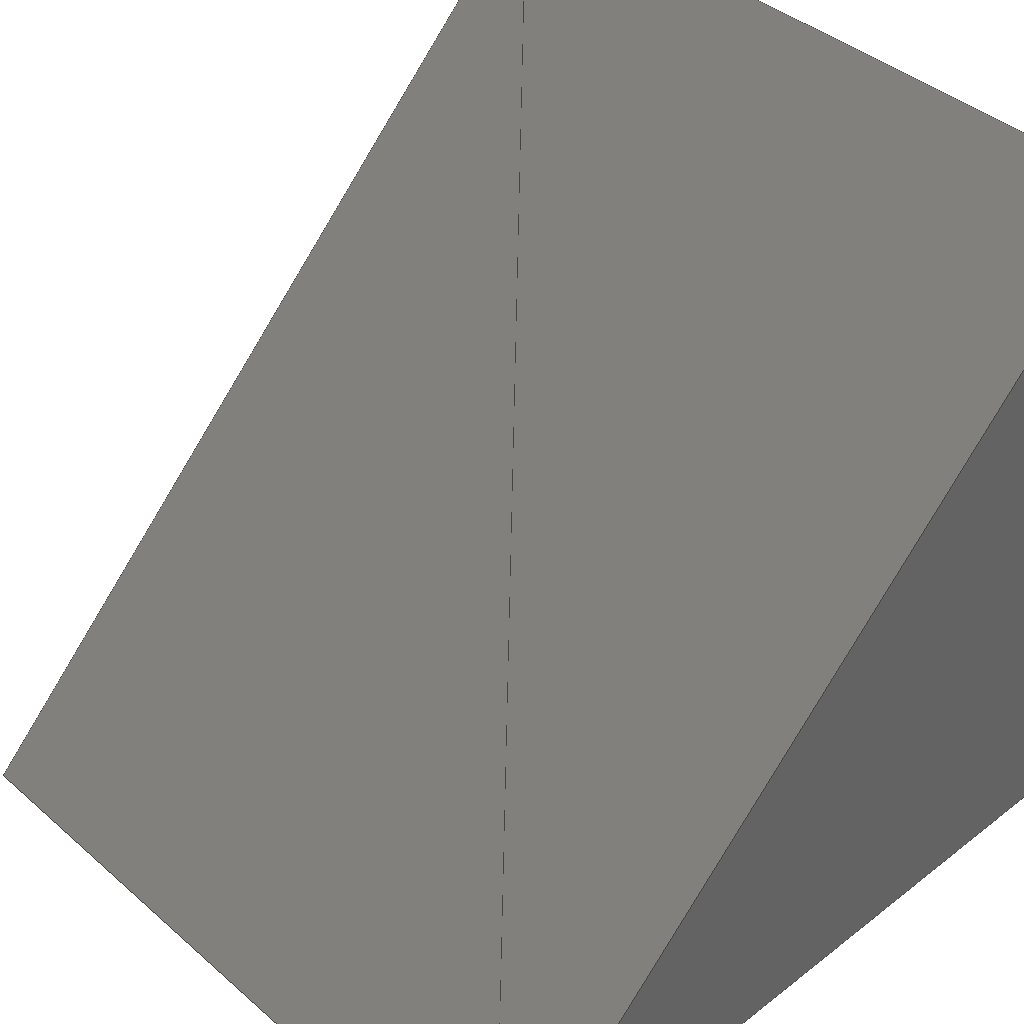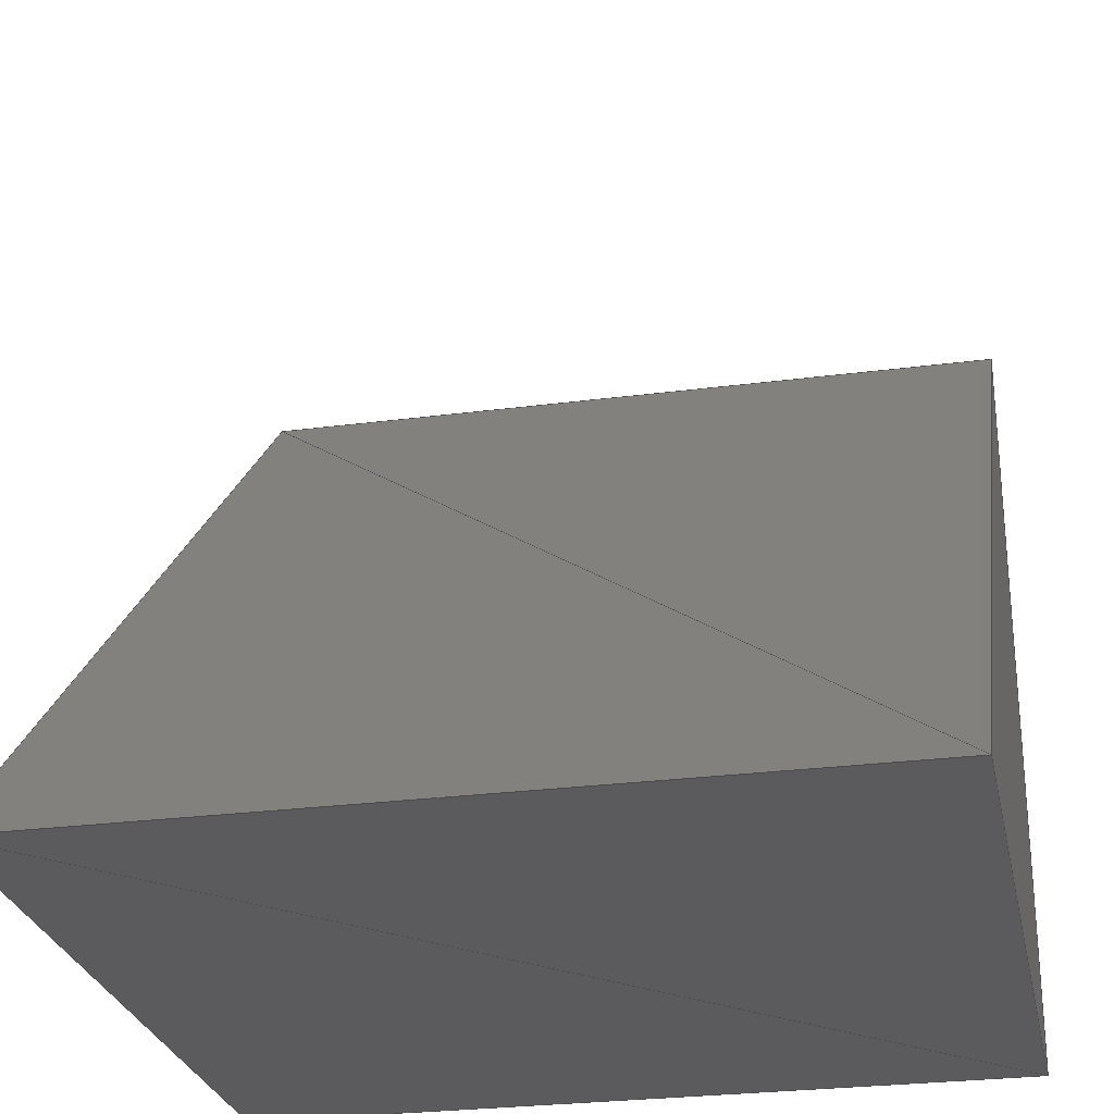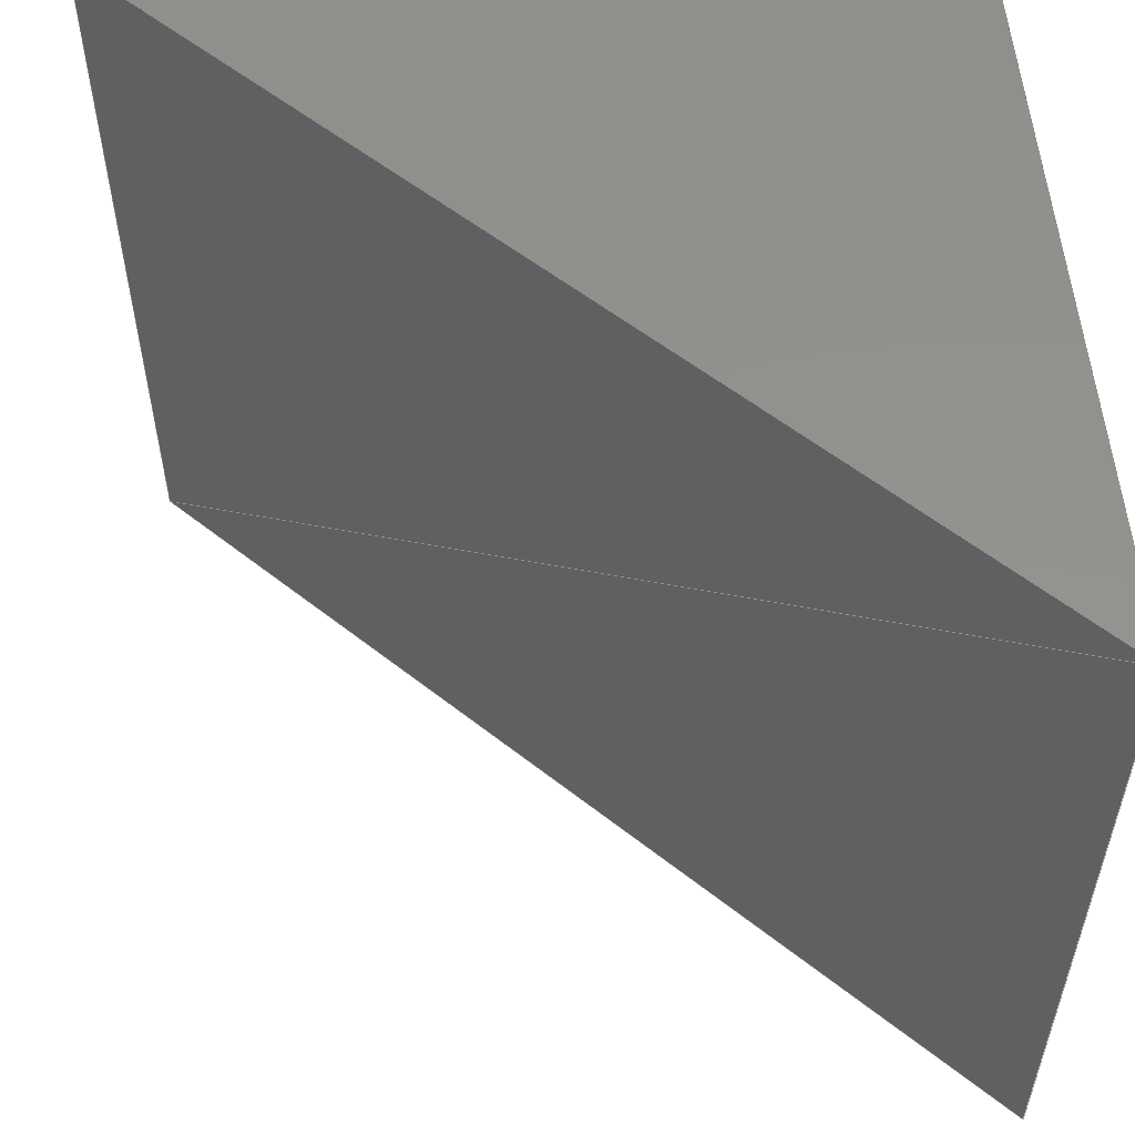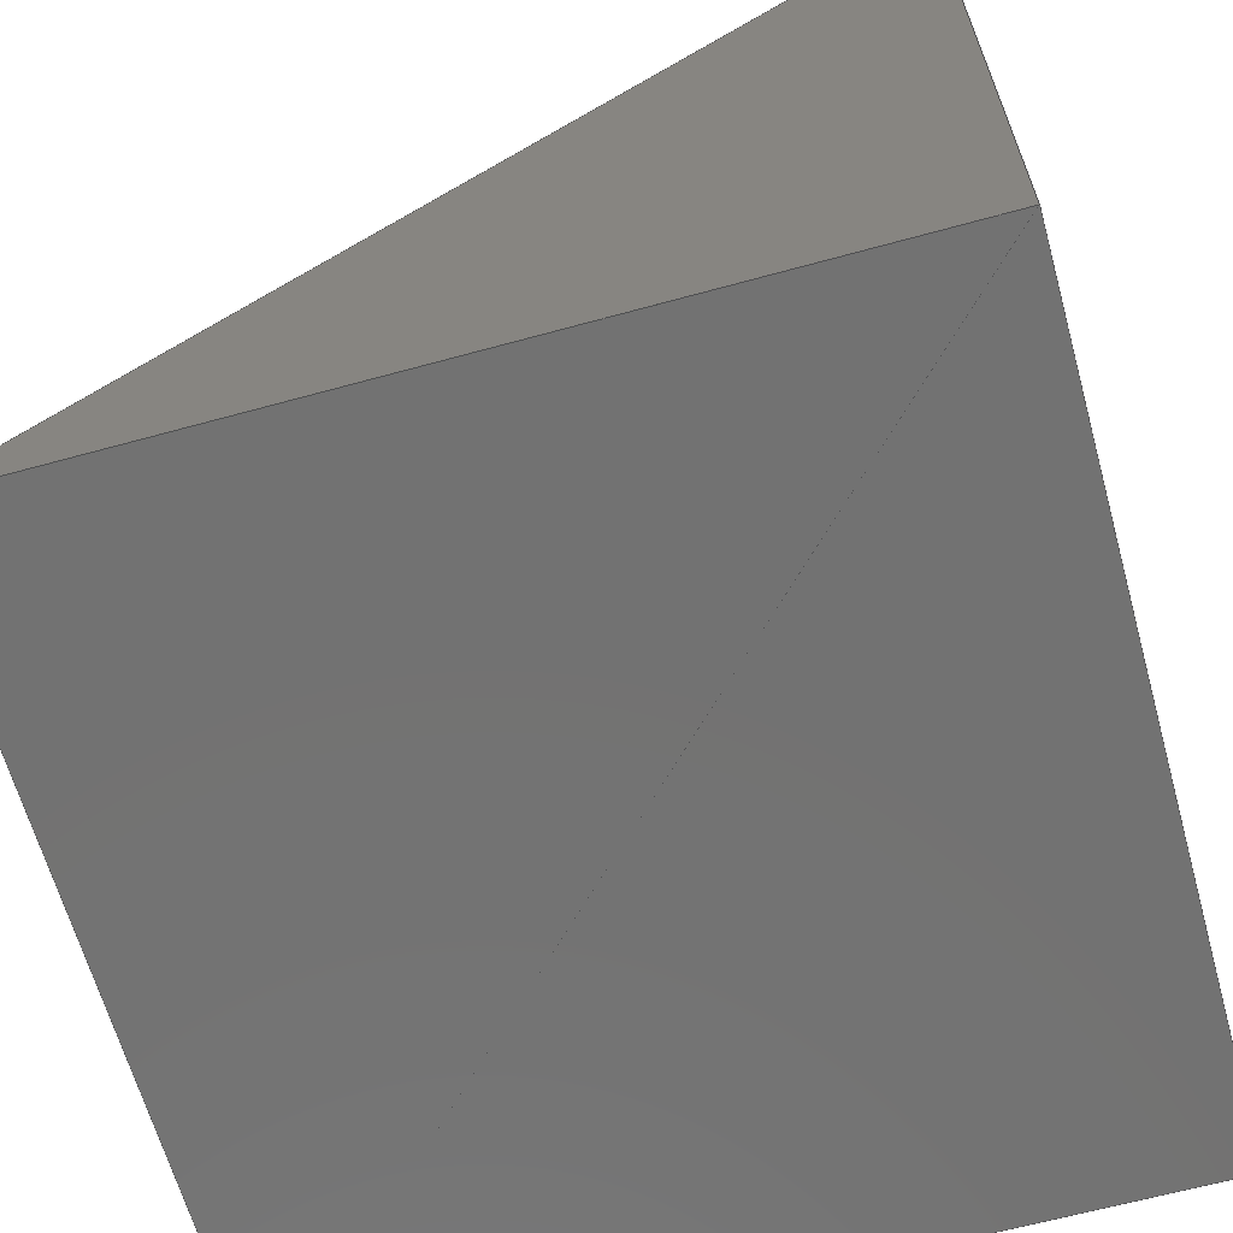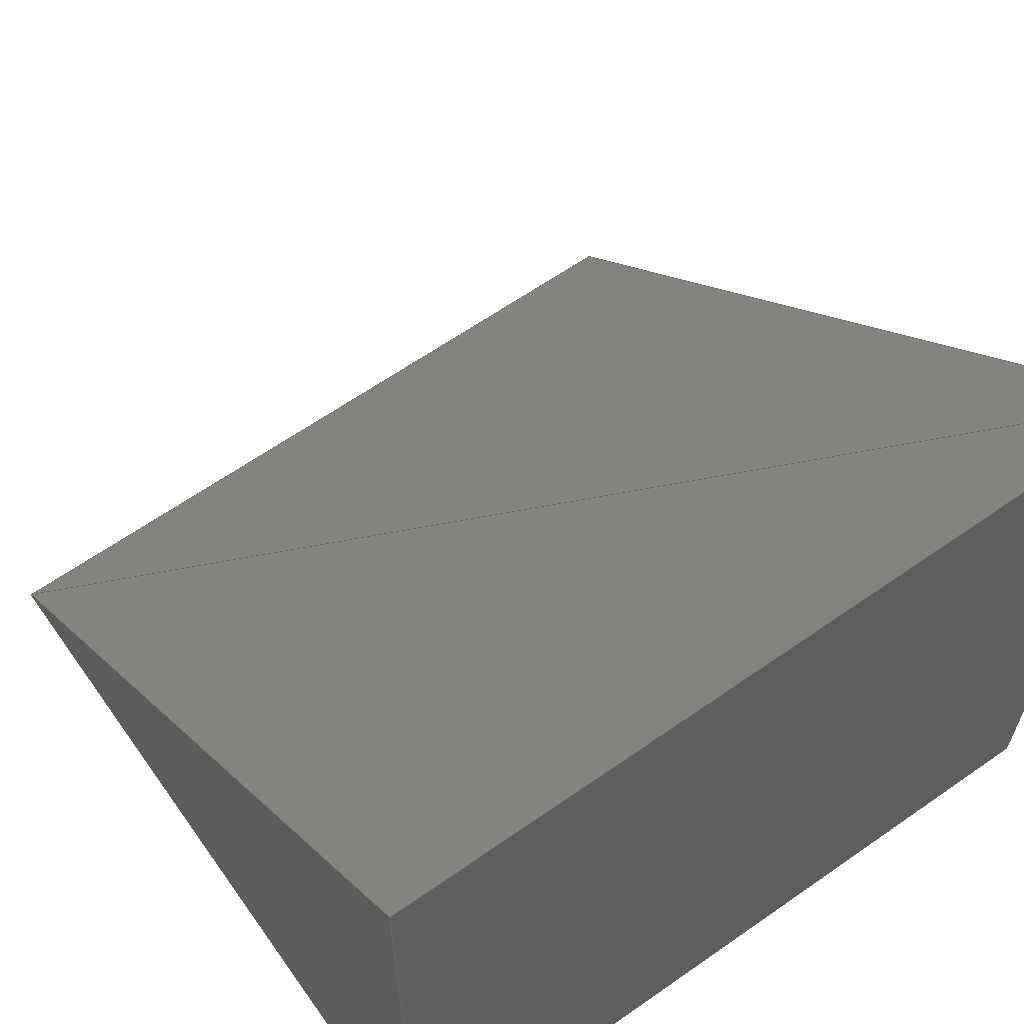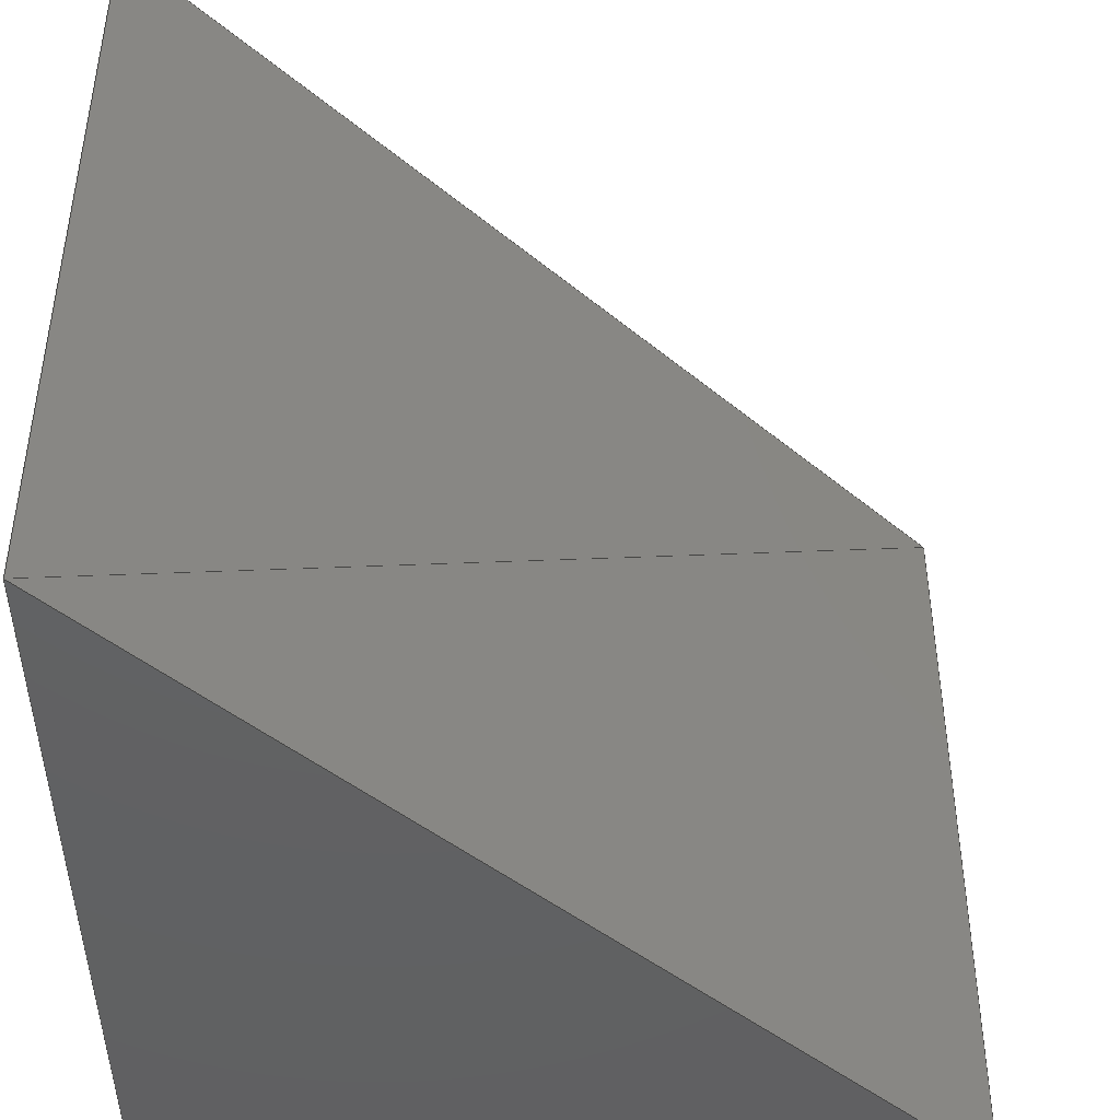
<metadata>
{"format":"step","ext":"step","renderer":"f3d","projection":"perspective","resolution":1024,"background":"white","views":[{"elev":40.7,"azim":136.6,"up":"+Y"},{"elev":-27.0,"azim":101.5,"up":"+Y"},{"elev":55.5,"azim":174.9,"up":"+Z"},{"elev":-64.4,"azim":-164.5,"up":"+Y"},{"elev":63.1,"azim":-125.3,"up":"+Y"},{"elev":-44.0,"azim":90.8,"up":"+Z"}]}
</metadata>
<code>
ISO-10303-21;
DATA;
#1=PRODUCT_DEFINITION_CONTEXT('',#4,'design');
#2=APPLICATION_PROTOCOL_DEFINITION('INTERNATIONAL STANDARD','automotive_design',1994,#4);
#3=(GEOMETRIC_REPRESENTATION_CONTEXT(3)GLOBAL_UNCERTAINTY_ASSIGNED_CONTEXT((#5))GLOBAL_UNIT_ASSIGNED_CONTEXT((#6,#7,#8))REPRESENTATION_CONTEXT('NONE','WORKSPACE'));
#4=APPLICATION_CONTEXT(' ');
#5=UNCERTAINTY_MEASURE_WITH_UNIT(LENGTH_MEASURE(1e-06),#6,'','');
#6=(CONVERSION_BASED_UNIT('METRE',#10)LENGTH_UNIT()NAMED_UNIT(#11));
#7=(NAMED_UNIT(#12)PLANE_ANGLE_UNIT()SI_UNIT($,.RADIAN.));
#8=(NAMED_UNIT(#12)SOLID_ANGLE_UNIT()SI_UNIT($,.STERADIAN.));
#9=AXIS2_PLACEMENT_3D('',#14,#15,#16);
#10=LENGTH_MEASURE_WITH_UNIT(LENGTH_MEASURE(1),#17);
#11=DIMENSIONAL_EXPONENTS(1,0,0,0,0,0,0);
#12=DIMENSIONAL_EXPONENTS(0,0,0,0,0,0,0);
#13=PRODUCT_CONTEXT('',#4,'mechanical');
#14=CARTESIAN_POINT('',(0,0,0));
#15=DIRECTION('',(0,0,1));
#16=DIRECTION('',(1,0,0));
#17=(NAMED_UNIT(#11)LENGTH_UNIT()SI_UNIT(.MILLI.,.METRE.));
#18=PRESENTATION_STYLE_ASSIGNMENT((#19));
#19=SURFACE_STYLE_USAGE(.BOTH.,#20);
#20=SURFACE_SIDE_STYLE('',(#21));
#21=SURFACE_STYLE_FILL_AREA(#22);
#22=FILL_AREA_STYLE('',(#23));
#23=FILL_AREA_STYLE_COLOUR('',#24);
#24=COLOUR_RGB('',0.85,0.85,0.85);
#25=SHAPE_DEFINITION_REPRESENTATION(#26,#27);
#26=PRODUCT_DEFINITION_SHAPE('productshape0','',#30);
#27=MANIFOLD_SURFACE_SHAPE_REPRESENTATION('',(#28,#9),#3);
#28=SHELL_BASED_SURFACE_MODEL('shell0',(#33));
#29=PRODUCT('product0','','',(#13));
#30=PRODUCT_DEFINITION('mesh0','',#31,#2);
#31=PRODUCT_DEFINITION_FORMATION_WITH_SPECIFIED_SOURCE('prodsource0','',#29,.NOT_KNOWN.);
#32=STYLED_ITEM('',(#18),#33);
#33=CLOSED_SHELL('',(#46,#68,#90,#112,#134,#156,#178,#200));
#34=CARTESIAN_POINT('',(0,10,0));
#35=VERTEX_POINT('',#34);
#36=CARTESIAN_POINT('',(10,0,0));
#37=VERTEX_POINT('',#36);
#38=CARTESIAN_POINT('',(0,0,0));
#39=VERTEX_POINT('',#38);
#40=CARTESIAN_POINT('',(0,10,10));
#41=VERTEX_POINT('',#40);
#42=CARTESIAN_POINT('',(10,0,10));
#43=VERTEX_POINT('',#42);
#44=CARTESIAN_POINT('',(0,0,10));
#45=VERTEX_POINT('',#44);
#46=FACE_SURFACE('',(#51),#47,.T.);
#47=PLANE('',#48);
#48=AXIS2_PLACEMENT_3D('',#34,#49,#50);
#49=DIRECTION('',(0,0,-1));
#50=DIRECTION('',(0.7071,-0.7071,0));
#51=FACE_BOUND('',#52,.T.);
#52=EDGE_LOOP('',(#53,#54,#55));
#53=ORIENTED_EDGE('',*,*,#56,.T.);
#54=ORIENTED_EDGE('',*,*,#57,.T.);
#55=ORIENTED_EDGE('',*,*,#58,.T.);
#56=EDGE_CURVE('',#35,#37,#59,.F.);
#57=EDGE_CURVE('',#37,#39,#60,.T.);
#58=EDGE_CURVE('',#39,#35,#61,.T.);
#59=LINE('',#34,#62);
#60=LINE('',#36,#63);
#61=LINE('',#38,#64);
#62=VECTOR('',#65,1);
#63=VECTOR('',#66,1);
#64=VECTOR('',#67,1);
#65=DIRECTION('',(0.7071,-0.7071,0));
#66=DIRECTION('',(-1,0,0));
#67=DIRECTION('',(0,1,0));
#68=FACE_SURFACE('',(#73),#69,.T.);
#69=PLANE('',#70);
#70=AXIS2_PLACEMENT_3D('',#40,#71,#72);
#71=DIRECTION('',(0,0,-1));
#72=DIRECTION('',(0.7071,-0.7071,0));
#73=FACE_BOUND('',#74,.T.);
#74=EDGE_LOOP('',(#75,#76,#77));
#75=ORIENTED_EDGE('',*,*,#78,.T.);
#76=ORIENTED_EDGE('',*,*,#79,.T.);
#77=ORIENTED_EDGE('',*,*,#80,.T.);
#78=EDGE_CURVE('',#41,#43,#81,.F.);
#79=EDGE_CURVE('',#43,#45,#82,.T.);
#80=EDGE_CURVE('',#45,#41,#83,.T.);
#81=LINE('',#40,#84);
#82=LINE('',#42,#85);
#83=LINE('',#44,#86);
#84=VECTOR('',#87,1);
#85=VECTOR('',#88,1);
#86=VECTOR('',#89,1);
#87=DIRECTION('',(0.7071,-0.7071,0));
#88=DIRECTION('',(-1,0,0));
#89=DIRECTION('',(0,1,0));
#90=FACE_SURFACE('',(#95),#91,.T.);
#91=PLANE('',#92);
#92=AXIS2_PLACEMENT_3D('',#42,#93,#94);
#93=DIRECTION('',(0,-1,-0));
#94=DIRECTION('',(-0.7071,0,-0.7071));
#95=FACE_BOUND('',#96,.T.);
#96=EDGE_LOOP('',(#97,#98,#99));
#97=ORIENTED_EDGE('',*,*,#100,.T.);
#98=ORIENTED_EDGE('',*,*,#101,.T.);
#99=ORIENTED_EDGE('',*,*,#102,.T.);
#100=EDGE_CURVE('',#43,#39,#103,.F.);
#101=EDGE_CURVE('',#39,#37,#104,.T.);
#102=EDGE_CURVE('',#37,#43,#105,.T.);
#103=LINE('',#42,#106);
#104=LINE('',#38,#107);
#105=LINE('',#36,#108);
#106=VECTOR('',#109,1);
#107=VECTOR('',#110,1);
#108=VECTOR('',#111,1);
#109=DIRECTION('',(-0.7071,0,-0.7071));
#110=DIRECTION('',(1,0,0));
#111=DIRECTION('',(0,0,1));
#112=FACE_SURFACE('',(#117),#113,.T.);
#113=PLANE('',#114);
#114=AXIS2_PLACEMENT_3D('',#42,#115,#116);
#115=DIRECTION('',(-0,-1,0));
#116=DIRECTION('',(-1,0,0));
#117=FACE_BOUND('',#118,.T.);
#118=EDGE_LOOP('',(#119,#120,#121));
#119=ORIENTED_EDGE('',*,*,#122,.T.);
#120=ORIENTED_EDGE('',*,*,#123,.T.);
#121=ORIENTED_EDGE('',*,*,#124,.T.);
#122=EDGE_CURVE('',#43,#45,#125,.F.);
#123=EDGE_CURVE('',#45,#39,#126,.T.);
#124=EDGE_CURVE('',#39,#43,#127,.T.);
#125=LINE('',#42,#128);
#126=LINE('',#44,#129);
#127=LINE('',#38,#130);
#128=VECTOR('',#131,1);
#129=VECTOR('',#132,1);
#130=VECTOR('',#133,1);
#131=DIRECTION('',(-1,0,0));
#132=DIRECTION('',(0,0,-1));
#133=DIRECTION('',(0.7071,0,0.7071));
#134=FACE_SURFACE('',(#139),#135,.T.);
#135=PLANE('',#136);
#136=AXIS2_PLACEMENT_3D('',#44,#137,#138);
#137=DIRECTION('',(-1,0,0));
#138=DIRECTION('',(0,0.7071,-0.7071));
#139=FACE_BOUND('',#140,.T.);
#140=EDGE_LOOP('',(#141,#142,#143));
#141=ORIENTED_EDGE('',*,*,#144,.T.);
#142=ORIENTED_EDGE('',*,*,#145,.T.);
#143=ORIENTED_EDGE('',*,*,#146,.T.);
#144=EDGE_CURVE('',#45,#35,#147,.F.);
#145=EDGE_CURVE('',#35,#39,#148,.T.);
#146=EDGE_CURVE('',#39,#45,#149,.T.);
#147=LINE('',#44,#150);
#148=LINE('',#34,#151);
#149=LINE('',#38,#152);
#150=VECTOR('',#153,1);
#151=VECTOR('',#154,1);
#152=VECTOR('',#155,1);
#153=DIRECTION('',(0,0.7071,-0.7071));
#154=DIRECTION('',(0,-1,0));
#155=DIRECTION('',(0,0,1));
#156=FACE_SURFACE('',(#161),#157,.T.);
#157=PLANE('',#158);
#158=AXIS2_PLACEMENT_3D('',#40,#159,#160);
#159=DIRECTION('',(-1,-0,-0));
#160=DIRECTION('',(0,0,-1));
#161=FACE_BOUND('',#162,.T.);
#162=EDGE_LOOP('',(#164,#165,#163));
#163=ORIENTED_EDGE('',*,*,#166,.T.);
#164=ORIENTED_EDGE('',*,*,#167,.T.);
#165=ORIENTED_EDGE('',*,*,#168,.T.);
#166=EDGE_CURVE('',#41,#35,#169,.F.);
#167=EDGE_CURVE('',#35,#45,#170,.T.);
#168=EDGE_CURVE('',#45,#41,#171,.T.);
#169=LINE('',#40,#172);
#170=LINE('',#34,#173);
#171=LINE('',#44,#174);
#172=VECTOR('',#175,1);
#173=VECTOR('',#176,1);
#174=VECTOR('',#177,1);
#175=DIRECTION('',(0,0,-1));
#176=DIRECTION('',(0,-0.7071,0.7071));
#177=DIRECTION('',(0,1,0));
#178=FACE_SURFACE('',(#183),#179,.T.);
#179=PLANE('',#180);
#180=AXIS2_PLACEMENT_3D('',#40,#181,#182);
#181=DIRECTION('',(0.7071,0.7071,0));
#182=DIRECTION('',(0.7071,-0.7071,0));
#183=FACE_BOUND('',#184,.T.);
#184=EDGE_LOOP('',(#185,#186,#187));
#185=ORIENTED_EDGE('',*,*,#188,.T.);
#186=ORIENTED_EDGE('',*,*,#189,.T.);
#187=ORIENTED_EDGE('',*,*,#190,.T.);
#188=EDGE_CURVE('',#41,#43,#191,.F.);
#189=EDGE_CURVE('',#43,#37,#192,.T.);
#190=EDGE_CURVE('',#37,#41,#193,.T.);
#191=LINE('',#40,#194);
#192=LINE('',#42,#195);
#193=LINE('',#36,#196);
#194=VECTOR('',#197,1);
#195=VECTOR('',#198,1);
#196=VECTOR('',#199,1);
#197=DIRECTION('',(0.7071,-0.7071,0));
#198=DIRECTION('',(0,0,-1));
#199=DIRECTION('',(-0.5774,0.5774,0.5774));
#200=FACE_SURFACE('',(#205),#201,.T.);
#201=PLANE('',#202);
#202=AXIS2_PLACEMENT_3D('',#40,#203,#204);
#203=DIRECTION('',(0.7071,0.7071,0));
#204=DIRECTION('',(0.5774,-0.5774,-0.5774));
#205=FACE_BOUND('',#206,.T.);
#206=EDGE_LOOP('',(#208,#209,#207));
#207=ORIENTED_EDGE('',*,*,#210,.T.);
#208=ORIENTED_EDGE('',*,*,#211,.T.);
#209=ORIENTED_EDGE('',*,*,#212,.T.);
#210=EDGE_CURVE('',#41,#37,#213,.F.);
#211=EDGE_CURVE('',#37,#35,#214,.T.);
#212=EDGE_CURVE('',#35,#41,#215,.T.);
#213=LINE('',#40,#216);
#214=LINE('',#36,#217);
#215=LINE('',#34,#218);
#216=VECTOR('',#219,1);
#217=VECTOR('',#220,1);
#218=VECTOR('',#221,1);
#219=DIRECTION('',(0.5774,-0.5774,-0.5774));
#220=DIRECTION('',(-0.7071,0.7071,0));
#221=DIRECTION('',(0,0,1));
ENDSEC;
END-ISO-10303-21;

</code>
